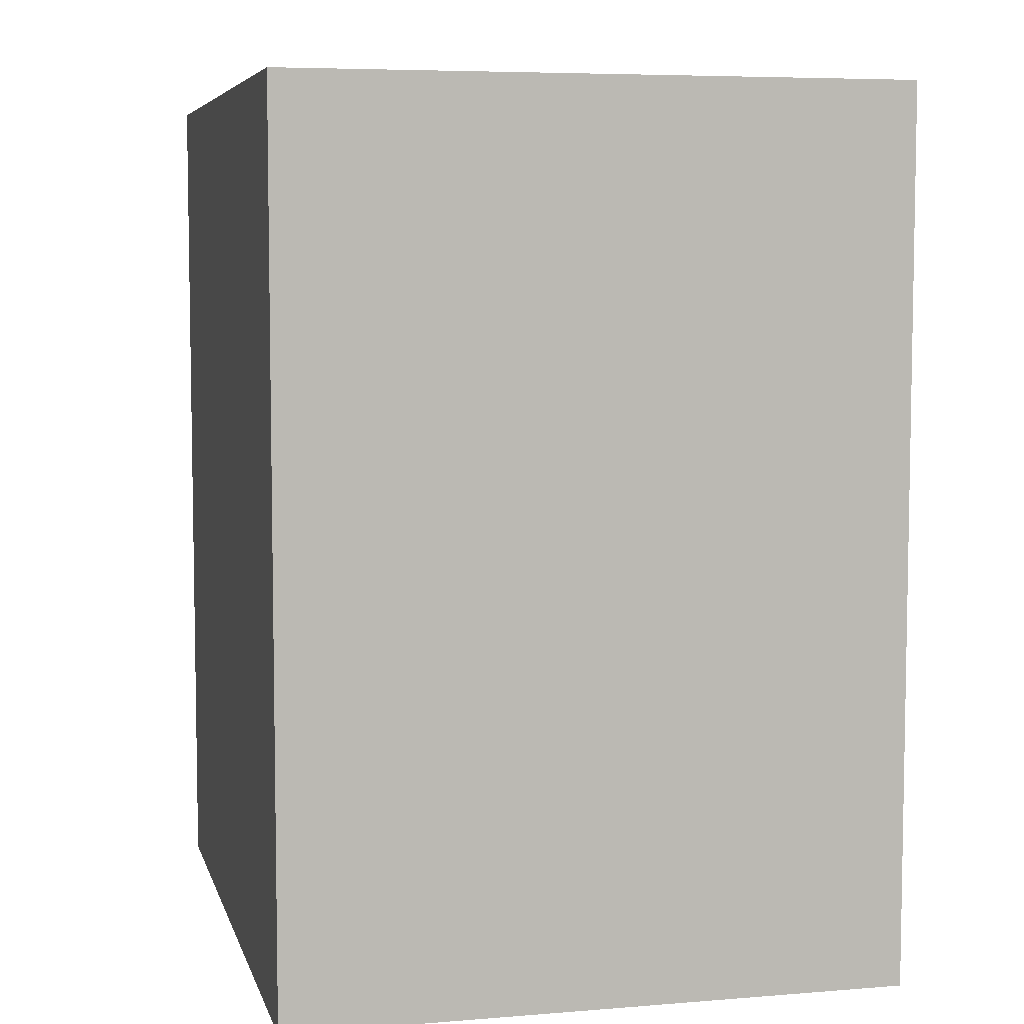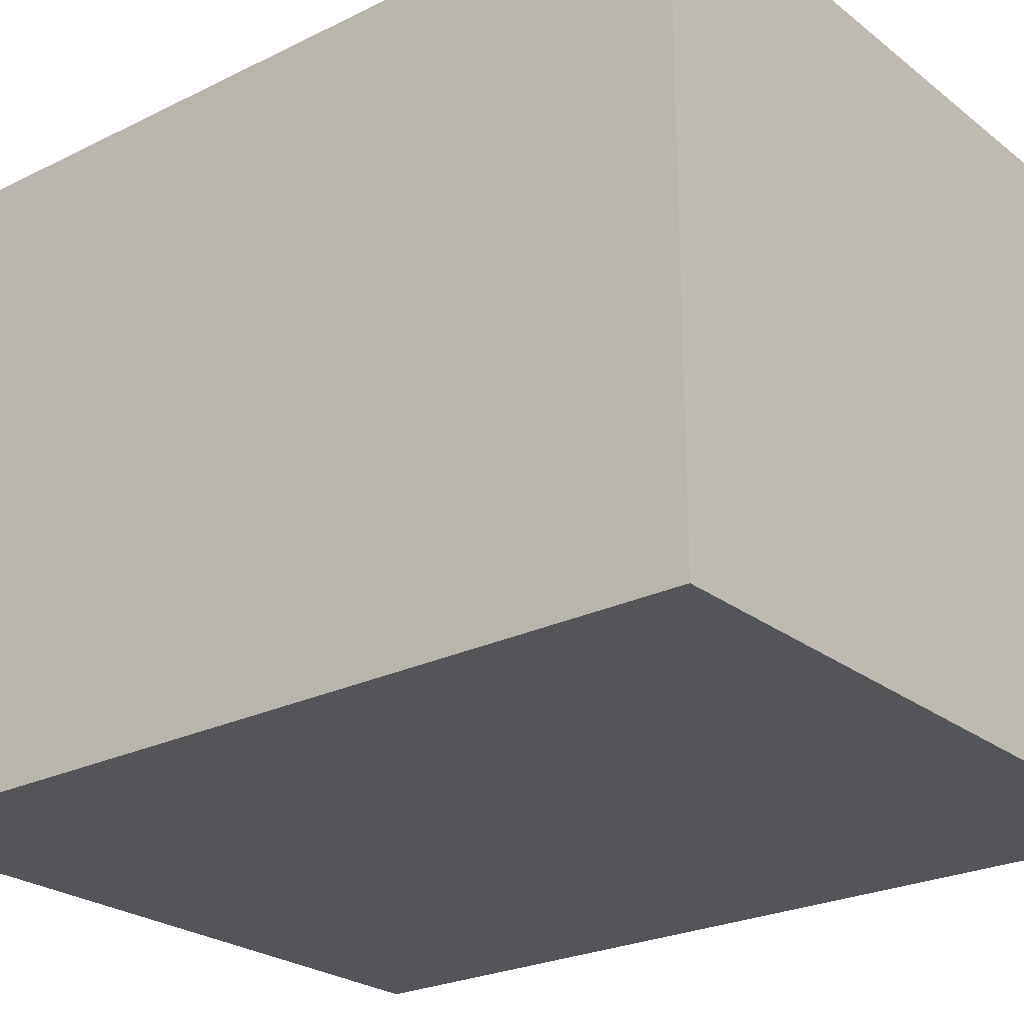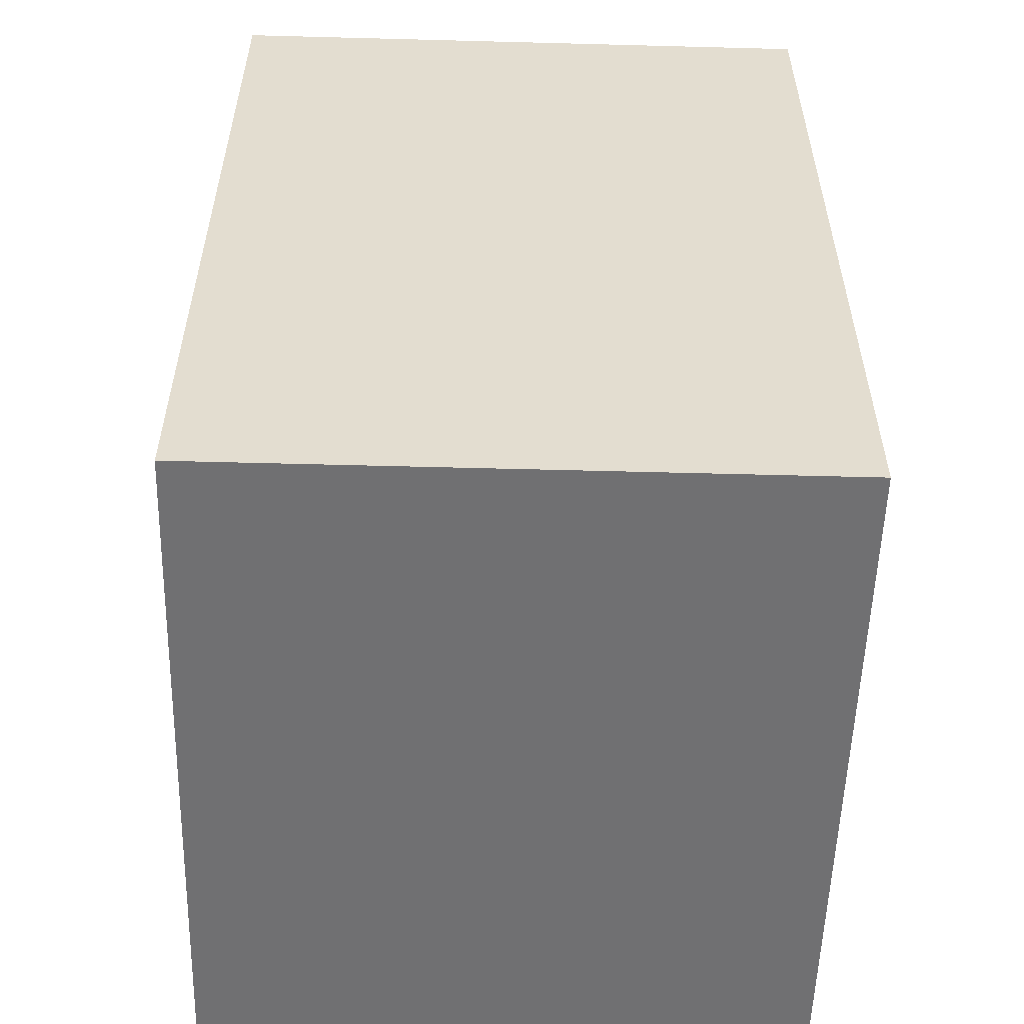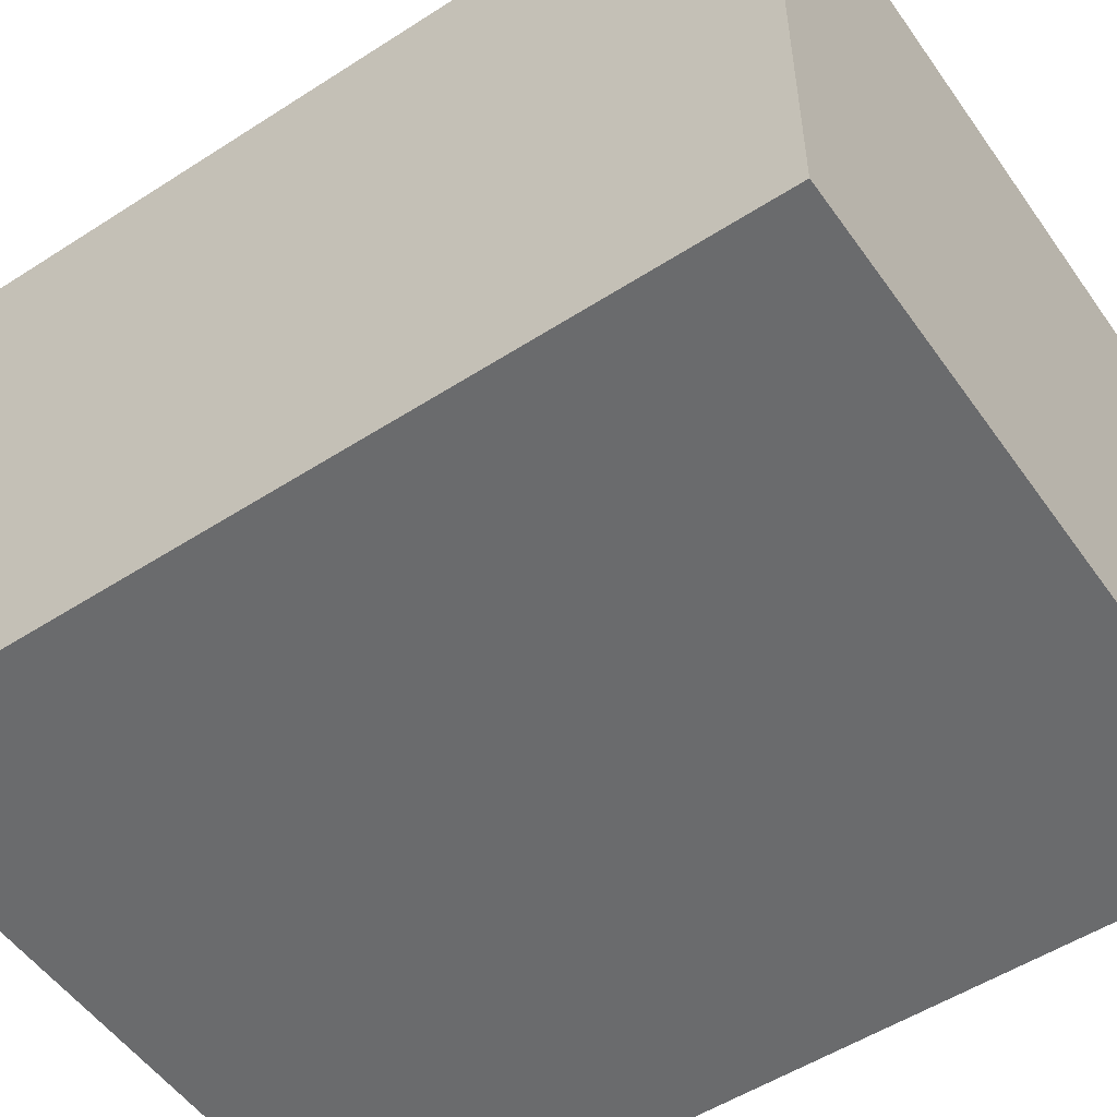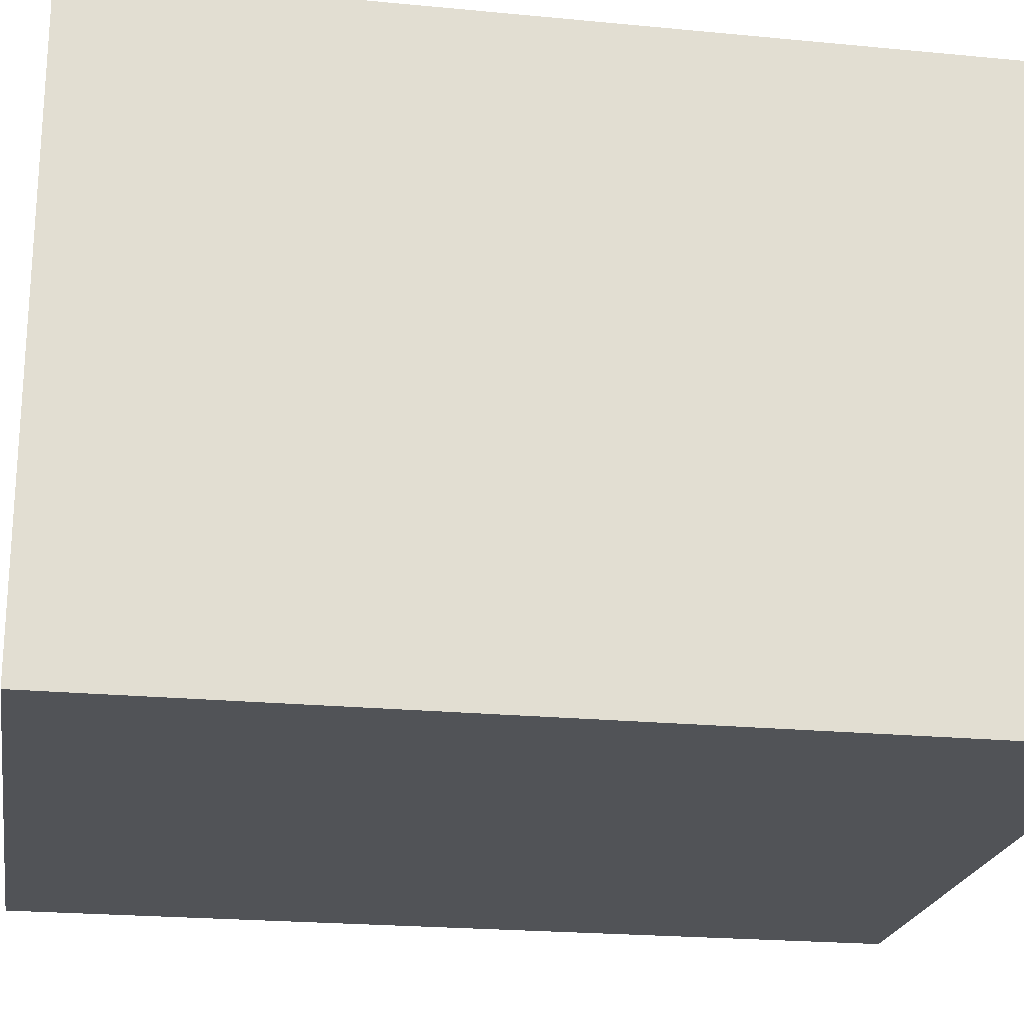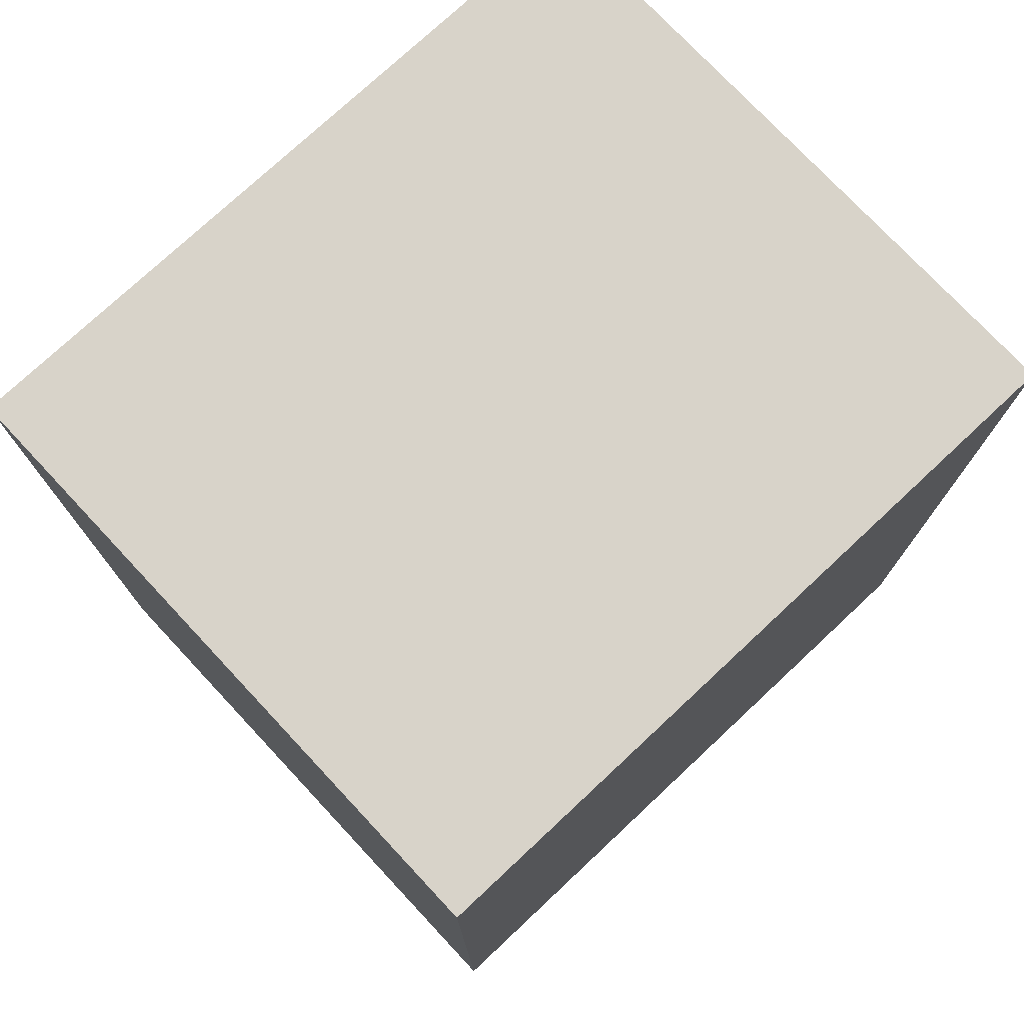
<metadata>
{"format":"obj","ext":"obj","renderer":"f3d","projection":"perspective","resolution":1024,"background":"white","views":[{"elev":6.3,"azim":76.3,"up":"+Z"},{"elev":-24.8,"azim":128.8,"up":"+Y"},{"elev":-55.0,"azim":88.4,"up":"+Z"},{"elev":-53.2,"azim":124.5,"up":"+Y"},{"elev":-21.8,"azim":-99.6,"up":"+Y"},{"elev":75.8,"azim":136.9,"up":"+Z"}]}
</metadata>
<code>
g default
v -1.9 1.5 0.5
v -1.1 1.5 0.5
v -1.9 2.2 0.5
v -1.1 2.2 0.5
v -1.9 2.2 -0.5
v -1.1 2.2 -0.5
v -1.9 1.5 -0.5
v -1.1 1.5 -0.5
g pCube2
f 1 2 4 3
f 3 4 6 5
f 5 6 8 7
f 7 8 2 1
f 2 8 6 4
f 7 1 3 5

</code>
